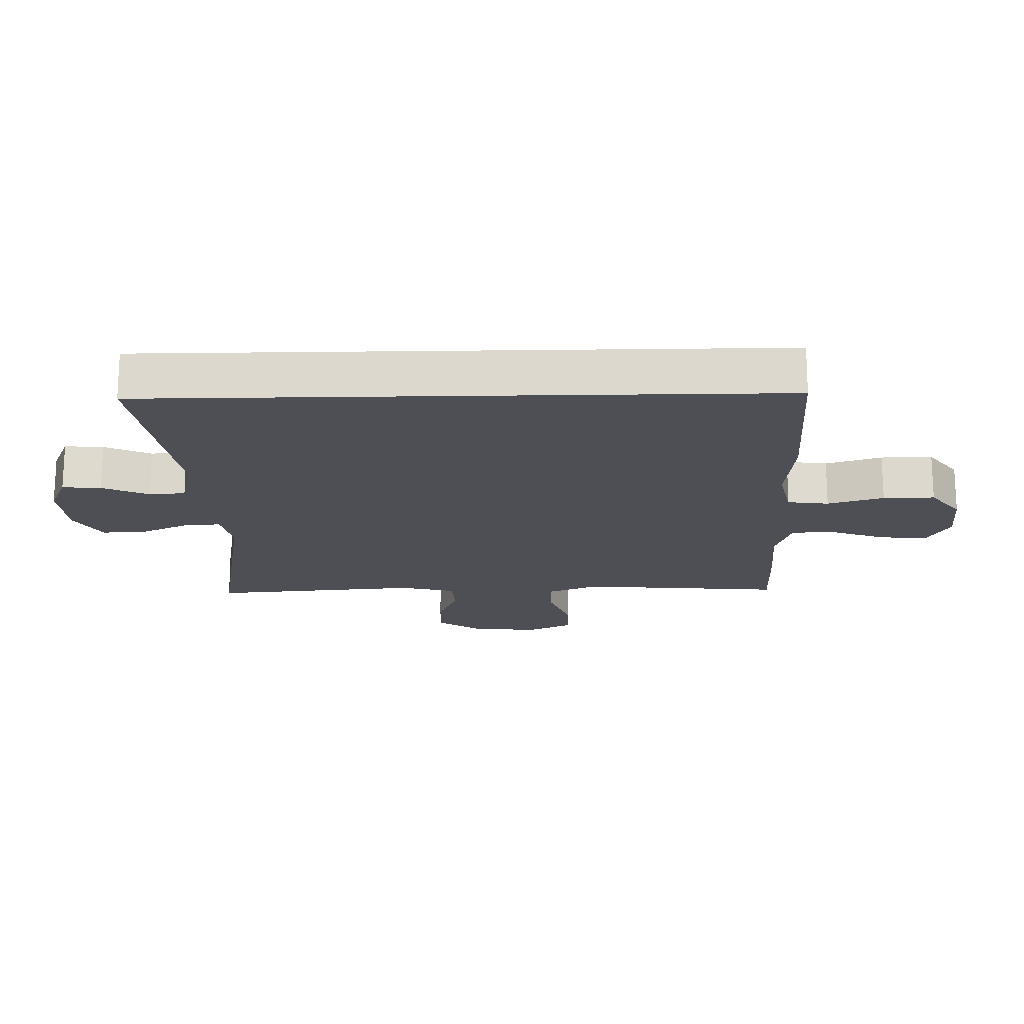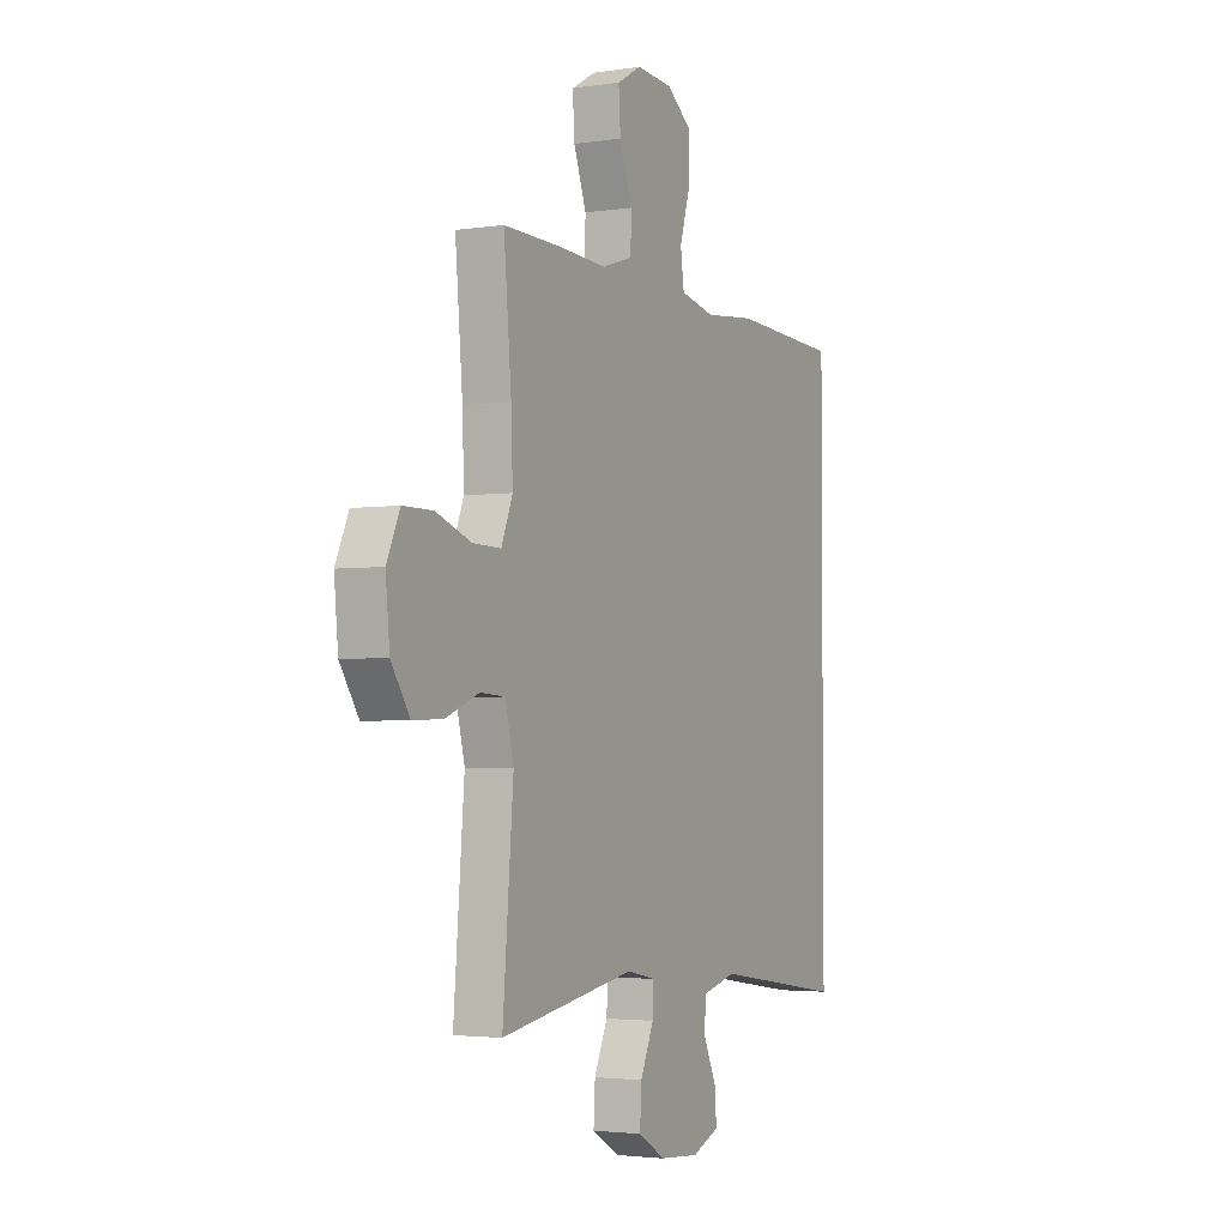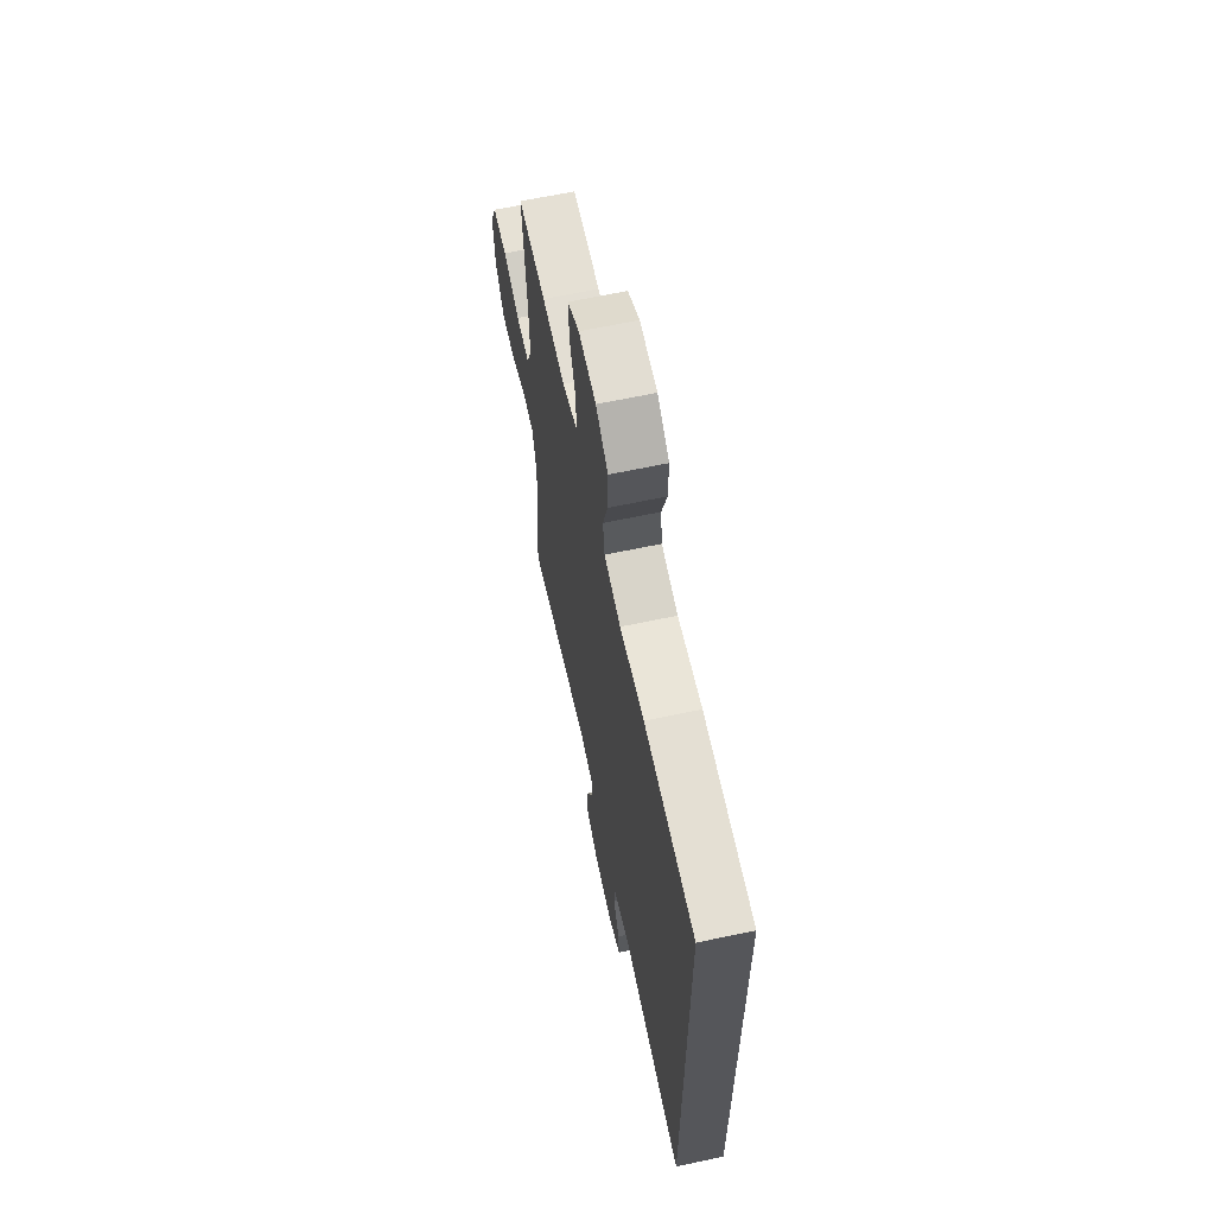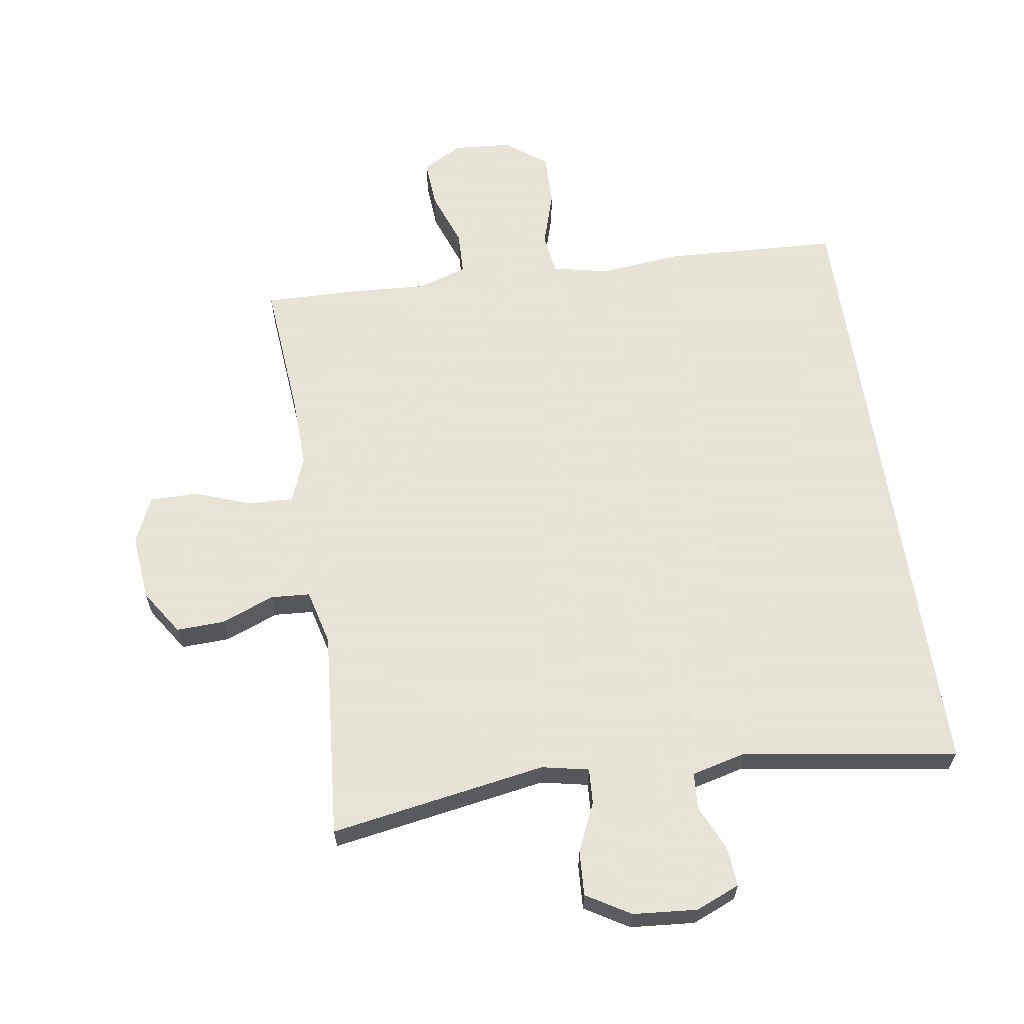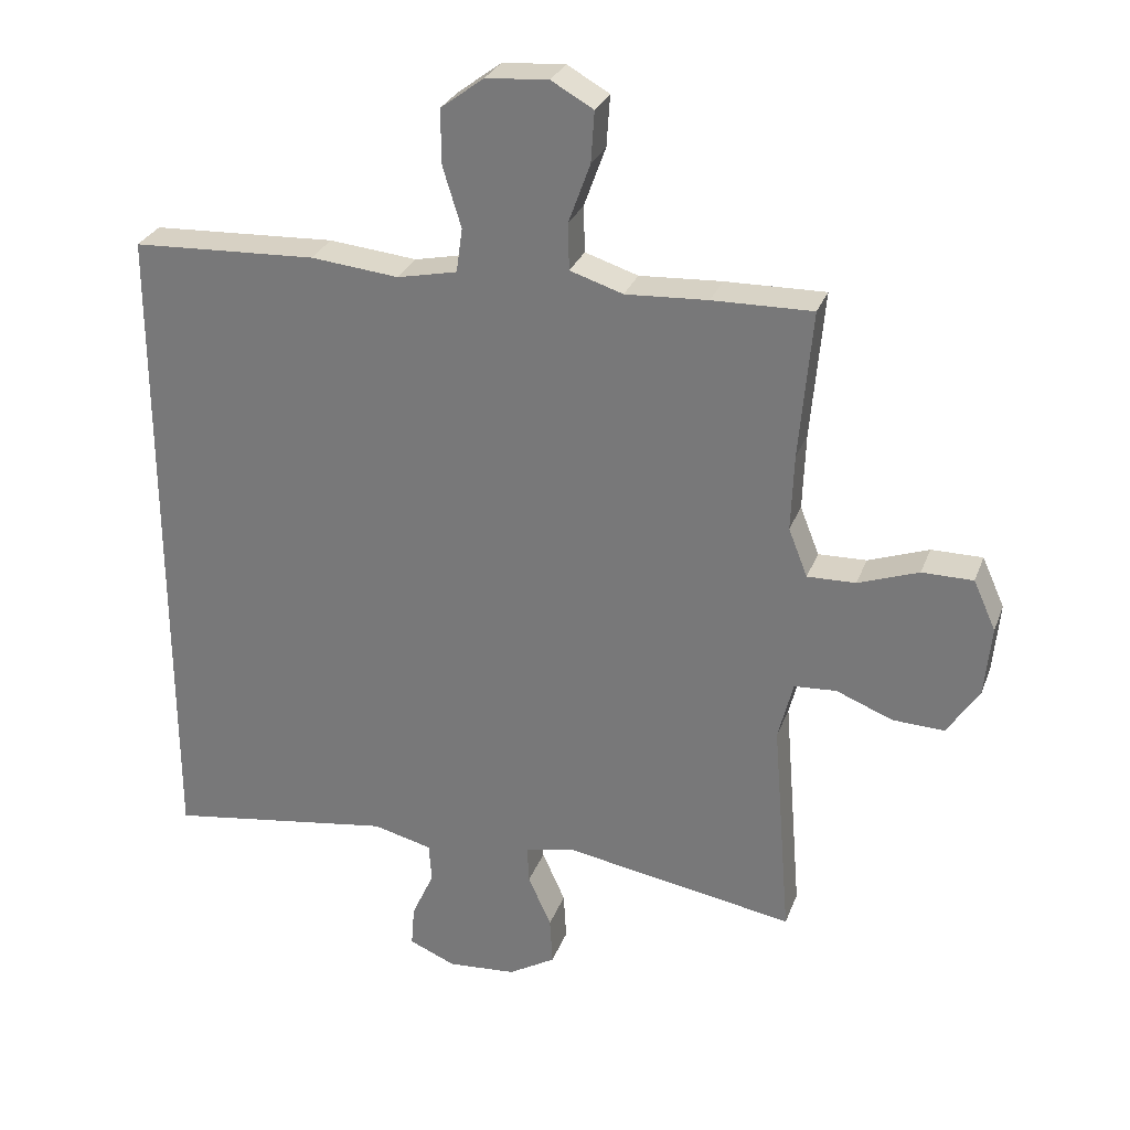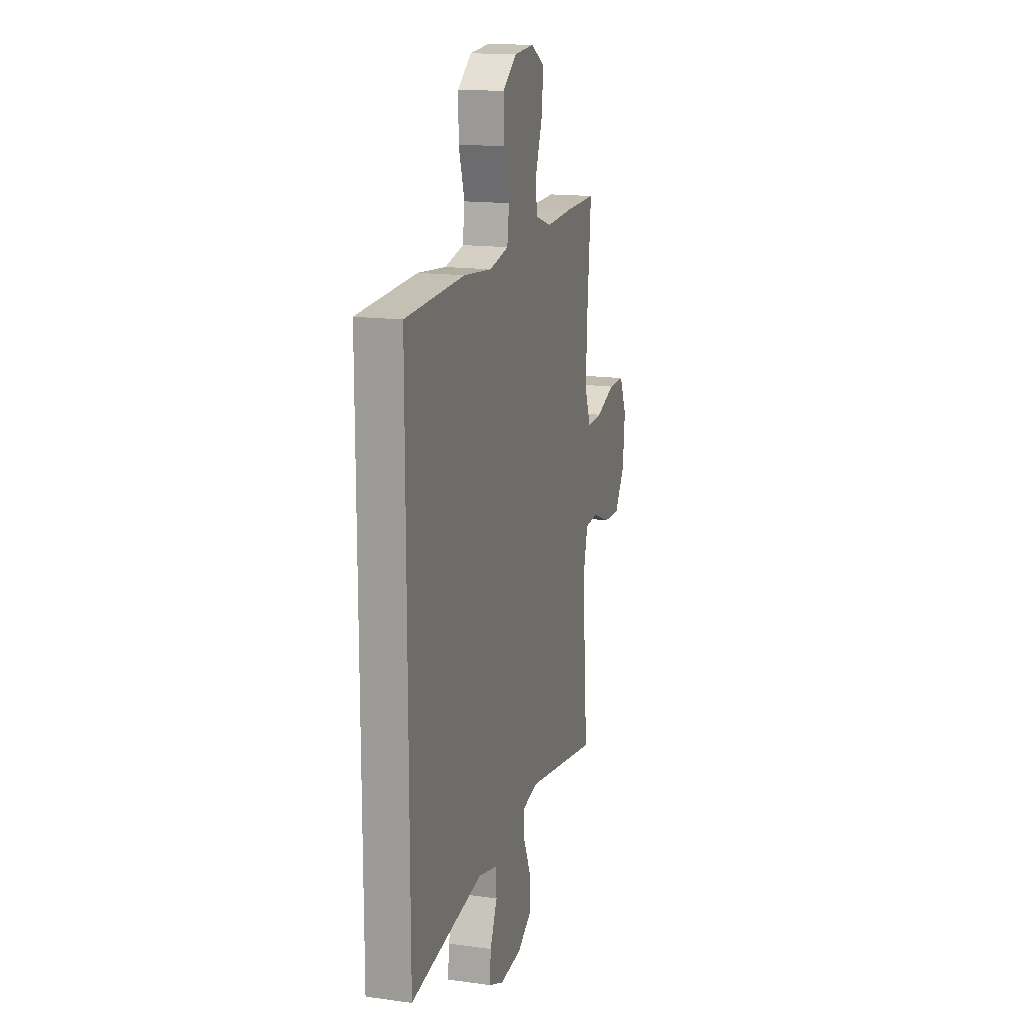
<metadata>
{"format":"obj","ext":"obj","renderer":"f3d","projection":"perspective","resolution":1024,"background":"white","views":[{"elev":-18.3,"azim":-88.7,"up":"+Y"},{"elev":-3.0,"azim":117.3,"up":"+Z"},{"elev":64.2,"azim":-102.1,"up":"+Z"},{"elev":62.8,"azim":171.5,"up":"+Y"},{"elev":28.6,"azim":18.1,"up":"+Z"},{"elev":15.7,"azim":-73.9,"up":"+Z"}]}
</metadata>
<code>
v -0.5 0.07 0.473
v -0.228 0.07 0.486
v -0.098 0.07 0.473
v -0.01 0.07 0.492
v -0.001 0.07 0.557
v -0.028 0.07 0.645
v -0.029 0.07 0.726
v 0.035 0.07 0.774
v 0.127 0.07 0.781
v 0.189 0.07 0.746
v 0.184 0.07 0.671
v 0.152 0.07 0.583
v 0.154 0.07 0.515
v 0.232 0.07 0.49
v 0.353 0.07 0.497
v 0.5 0.07 0.5
v 0.481 0.07 0.282
v 0.477 0.07 0.169
v 0.505 0.07 0.098
v 0.576 0.07 0.1
v 0.665 0.07 0.132
v 0.74 0.07 0.132
v 0.773 0.07 0.059
v 0.763 0.07 -0.045
v 0.716 0.07 -0.116
v 0.64 0.07 -0.113
v 0.557 0.07 -0.08
v 0.495 0.07 -0.084
v 0.473 0.07 -0.171
v 0.5 0.07 -0.5
v 0.16 0.07 -0.442
v 0.086 0.07 -0.457
v 0.089 0.07 -0.513
v 0.123 0.07 -0.589
v 0.127 0.07 -0.66
v 0.058 0.07 -0.701
v -0.043 0.07 -0.709
v -0.112 0.07 -0.68
v -0.107 0.07 -0.619
v -0.074 0.07 -0.546
v -0.078 0.07 -0.489
v -0.165 0.07 -0.467
v -0.5 0.07 -0.517
v -0.5 0 0.473
v -0.228 0 0.486
v -0.098 0 0.473
v -0.01 0 0.492
v -0.001 0 0.557
v -0.028 0 0.645
v -0.029 0 0.726
v 0.035 0 0.774
v 0.127 0 0.781
v 0.189 0 0.746
v 0.184 0 0.671
v 0.152 0 0.583
v 0.154 0 0.515
v 0.232 0 0.49
v 0.353 0 0.497
v 0.5 0 0.5
v 0.481 0 0.282
v 0.477 0 0.169
v 0.505 0 0.098
v 0.576 0 0.1
v 0.665 0 0.132
v 0.74 0 0.132
v 0.773 0 0.059
v 0.763 0 -0.045
v 0.716 0 -0.116
v 0.64 0 -0.113
v 0.557 0 -0.08
v 0.495 0 -0.084
v 0.473 0 -0.171
v 0.5 0 -0.5
v 0.16 0 -0.442
v 0.086 0 -0.457
v 0.089 0 -0.513
v 0.123 0 -0.589
v 0.127 0 -0.66
v 0.058 0 -0.701
v -0.043 0 -0.709
v -0.112 0 -0.68
v -0.107 0 -0.619
v -0.074 0 -0.546
v -0.078 0 -0.489
v -0.165 0 -0.467
v -0.5 0 -0.517
f 42 43 1 2
f 41 42 2 3
f 40 41 3 4
f 37 38 39 40
f 37 40 4 5
f 36 37 5
f 33 34 35 36
f 32 33 36 5
f 31 32 5
f 29 30 31 5
f 28 29 5 6
f 27 28 6 7
f 20 21 22 23
f 19 20 23 24
f 14 15 16 17
f 13 14 17 18
f 9 10 11 12
f 9 12 13
f 8 9 13
f 7 8 13
f 27 7 13
f 19 24 25 26
f 19 26 27 13
f 13 18 19
f 45 44 86 85
f 46 45 85 84
f 47 46 84 83
f 83 82 81 80
f 48 47 83 80
f 48 80 79
f 79 78 77 76
f 48 79 76 75
f 48 75 74
f 48 74 73 72
f 49 48 72 71
f 50 49 71 70
f 66 65 64 63
f 67 66 63 62
f 60 59 58 57
f 61 60 57 56
f 55 54 53 52
f 56 55 52
f 56 52 51
f 56 51 50
f 56 50 70
f 69 68 67 62
f 56 70 69 62
f 62 61 56
f 1 44 45 2
f 2 45 46 3
f 3 46 47 4
f 4 47 48 5
f 5 48 49 6
f 6 49 50 7
f 7 50 51 8
f 8 51 52 9
f 9 52 53 10
f 10 53 54 11
f 11 54 55 12
f 12 55 56 13
f 13 56 57 14
f 14 57 58 15
f 15 58 59 16
f 16 59 60 17
f 17 60 61 18
f 18 61 62 19
f 19 62 63 20
f 20 63 64 21
f 21 64 65 22
f 22 65 66 23
f 23 66 67 24
f 24 67 68 25
f 25 68 69 26
f 26 69 70 27
f 27 70 71 28
f 28 71 72 29
f 29 72 73 30
f 30 73 74 31
f 31 74 75 32
f 32 75 76 33
f 33 76 77 34
f 34 77 78 35
f 35 78 79 36
f 36 79 80 37
f 37 80 81 38
f 38 81 82 39
f 39 82 83 40
f 40 83 84 41
f 41 84 85 42
f 42 85 86 43
f 43 86 44 1

</code>
